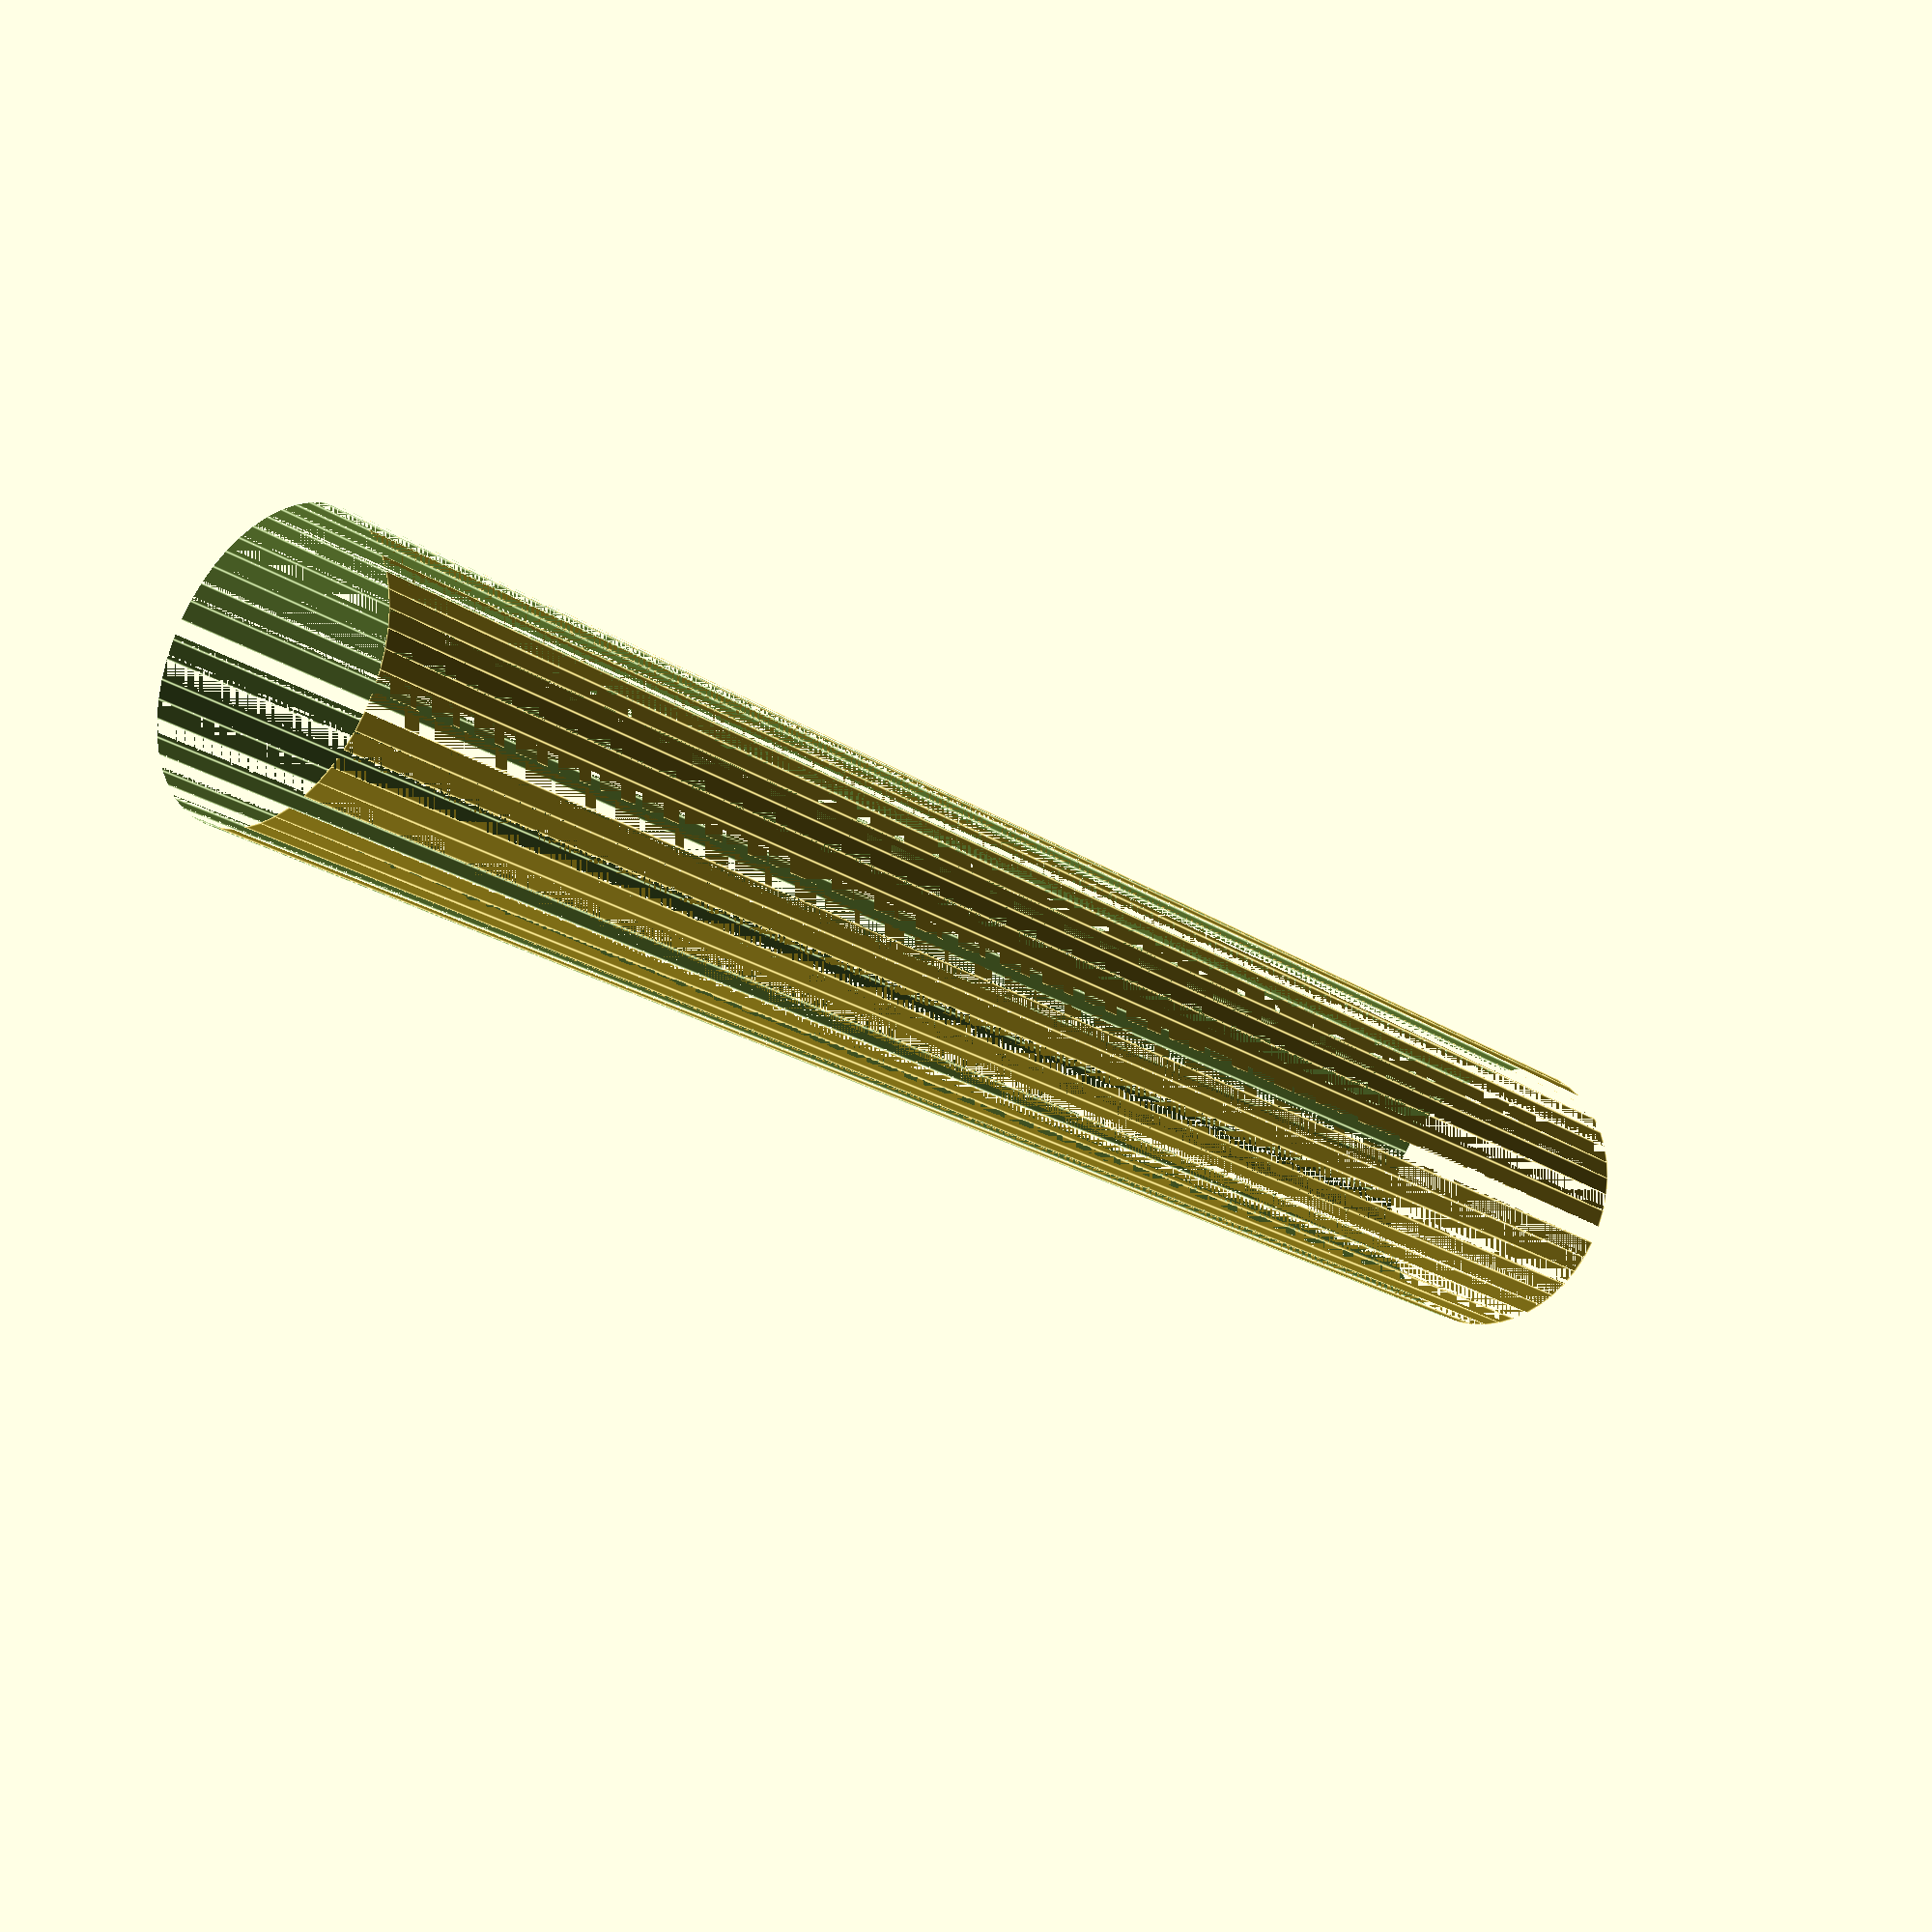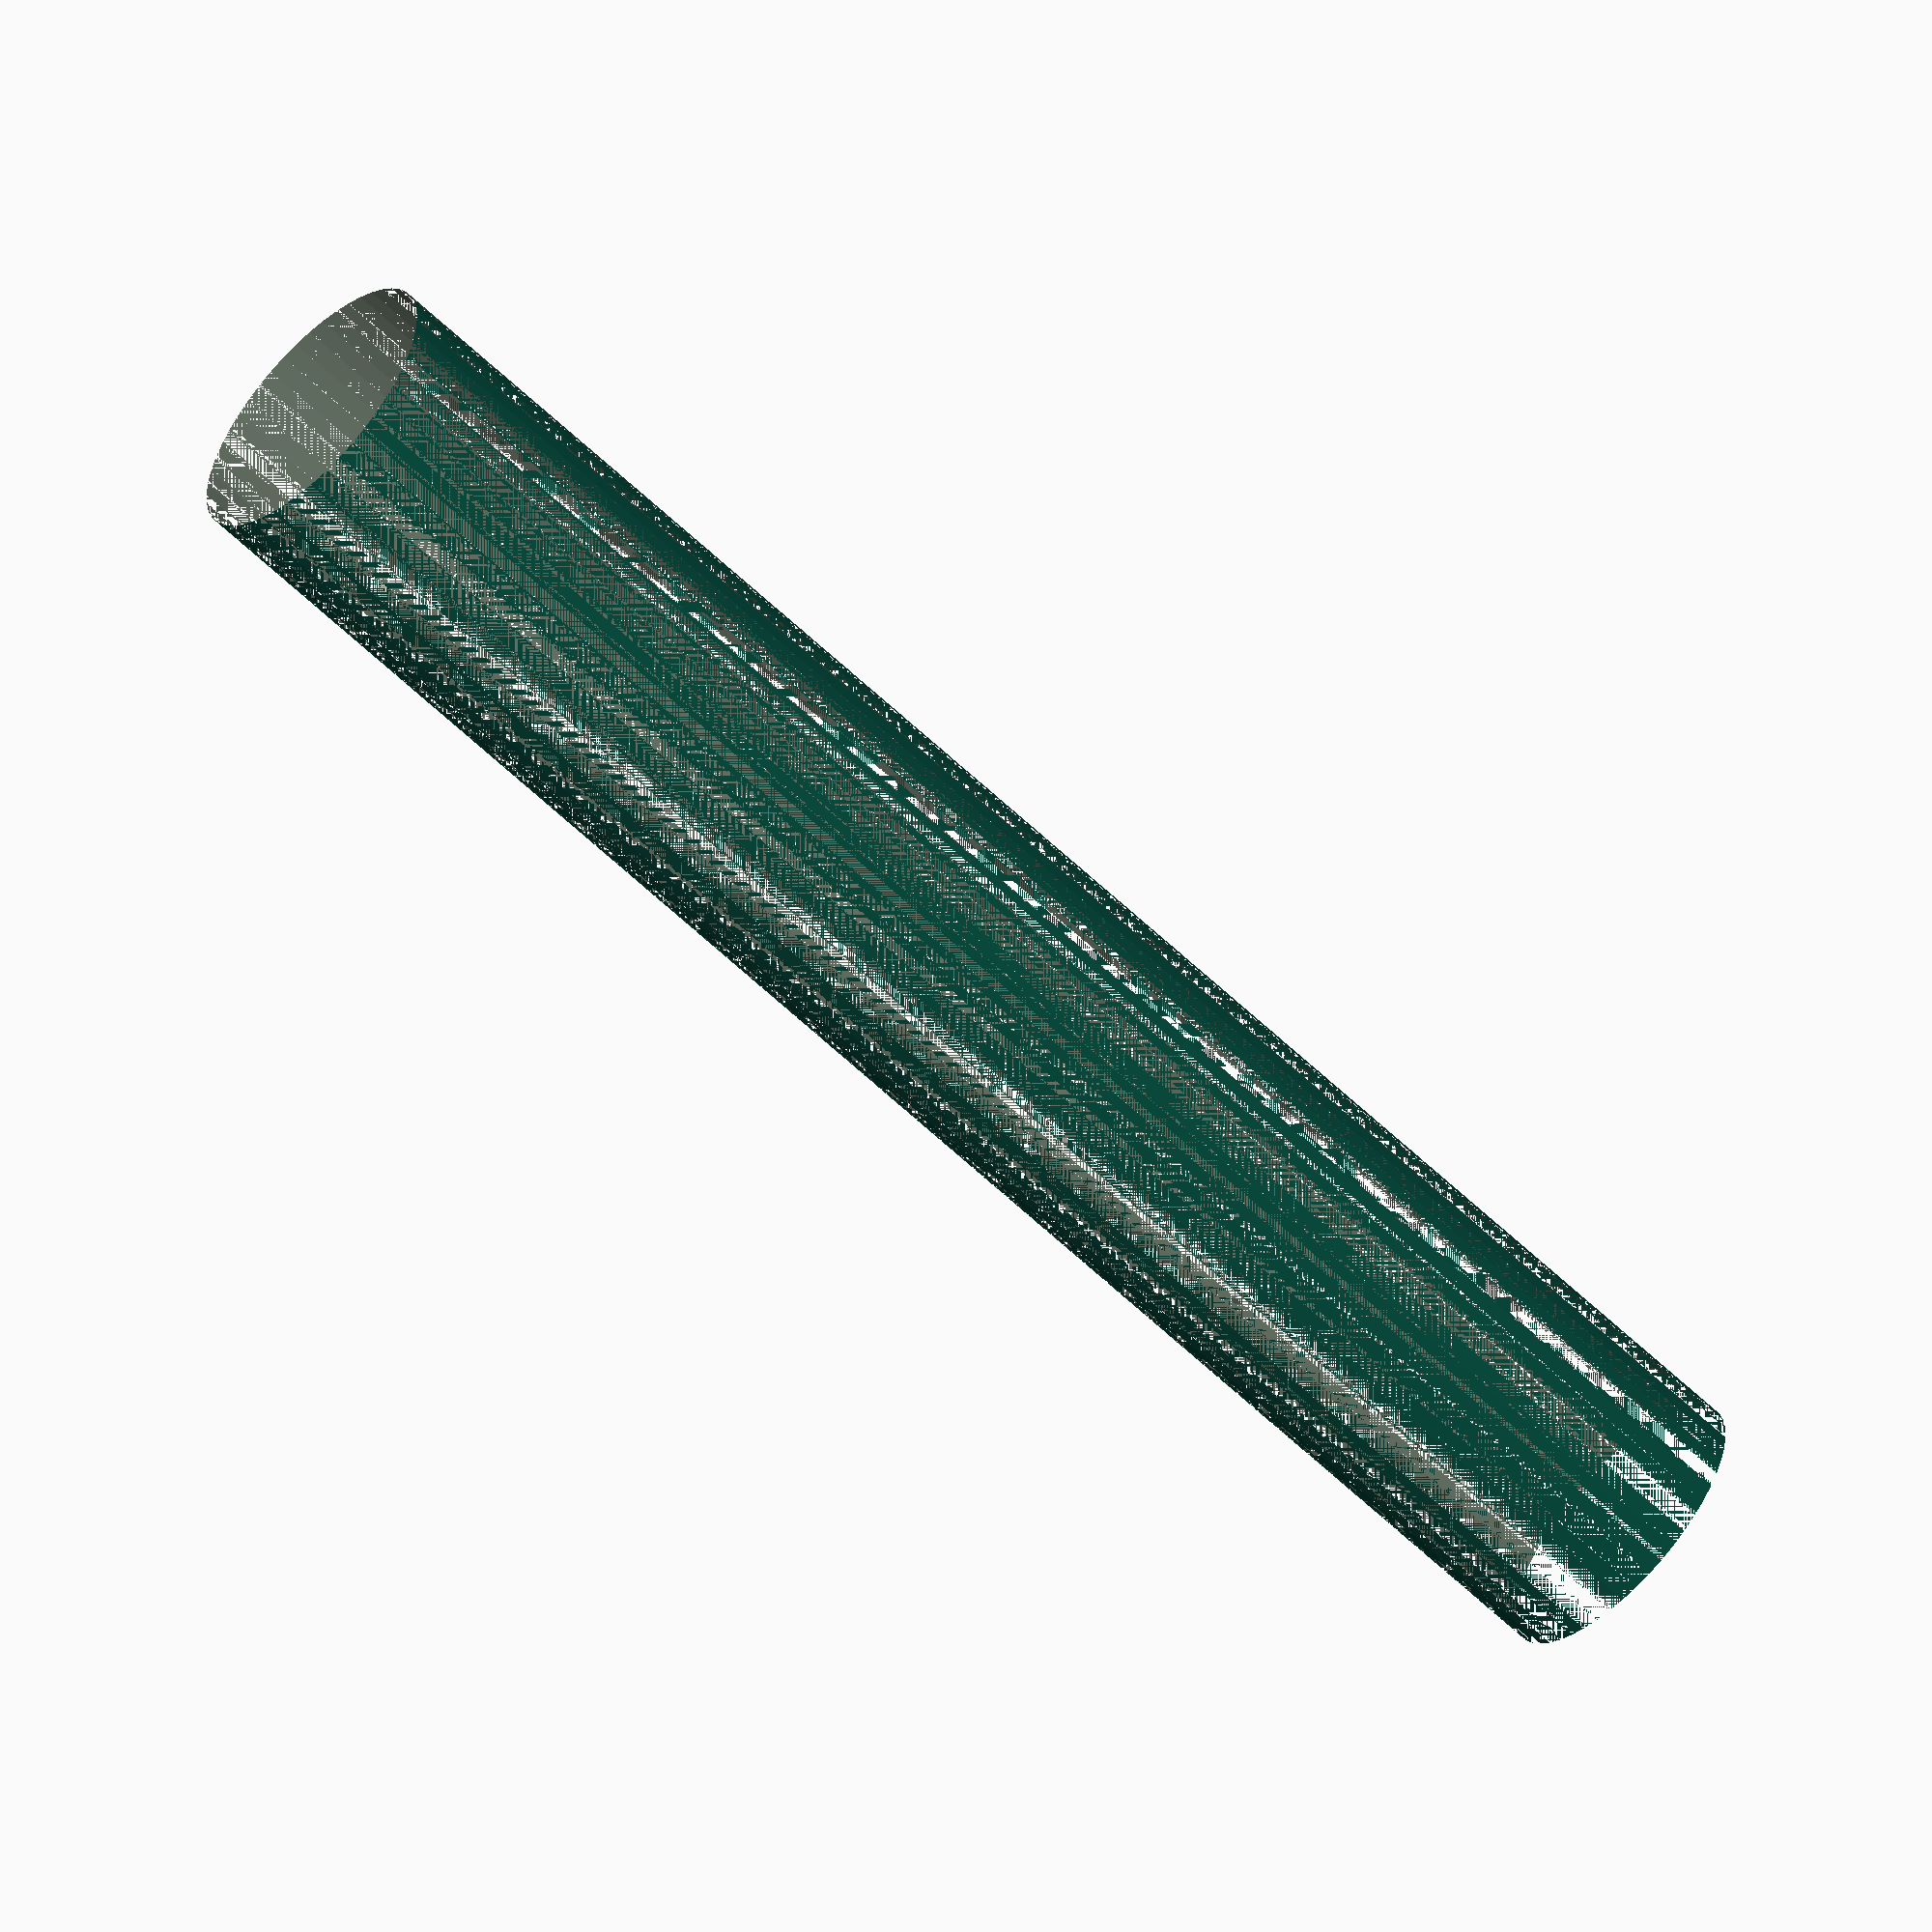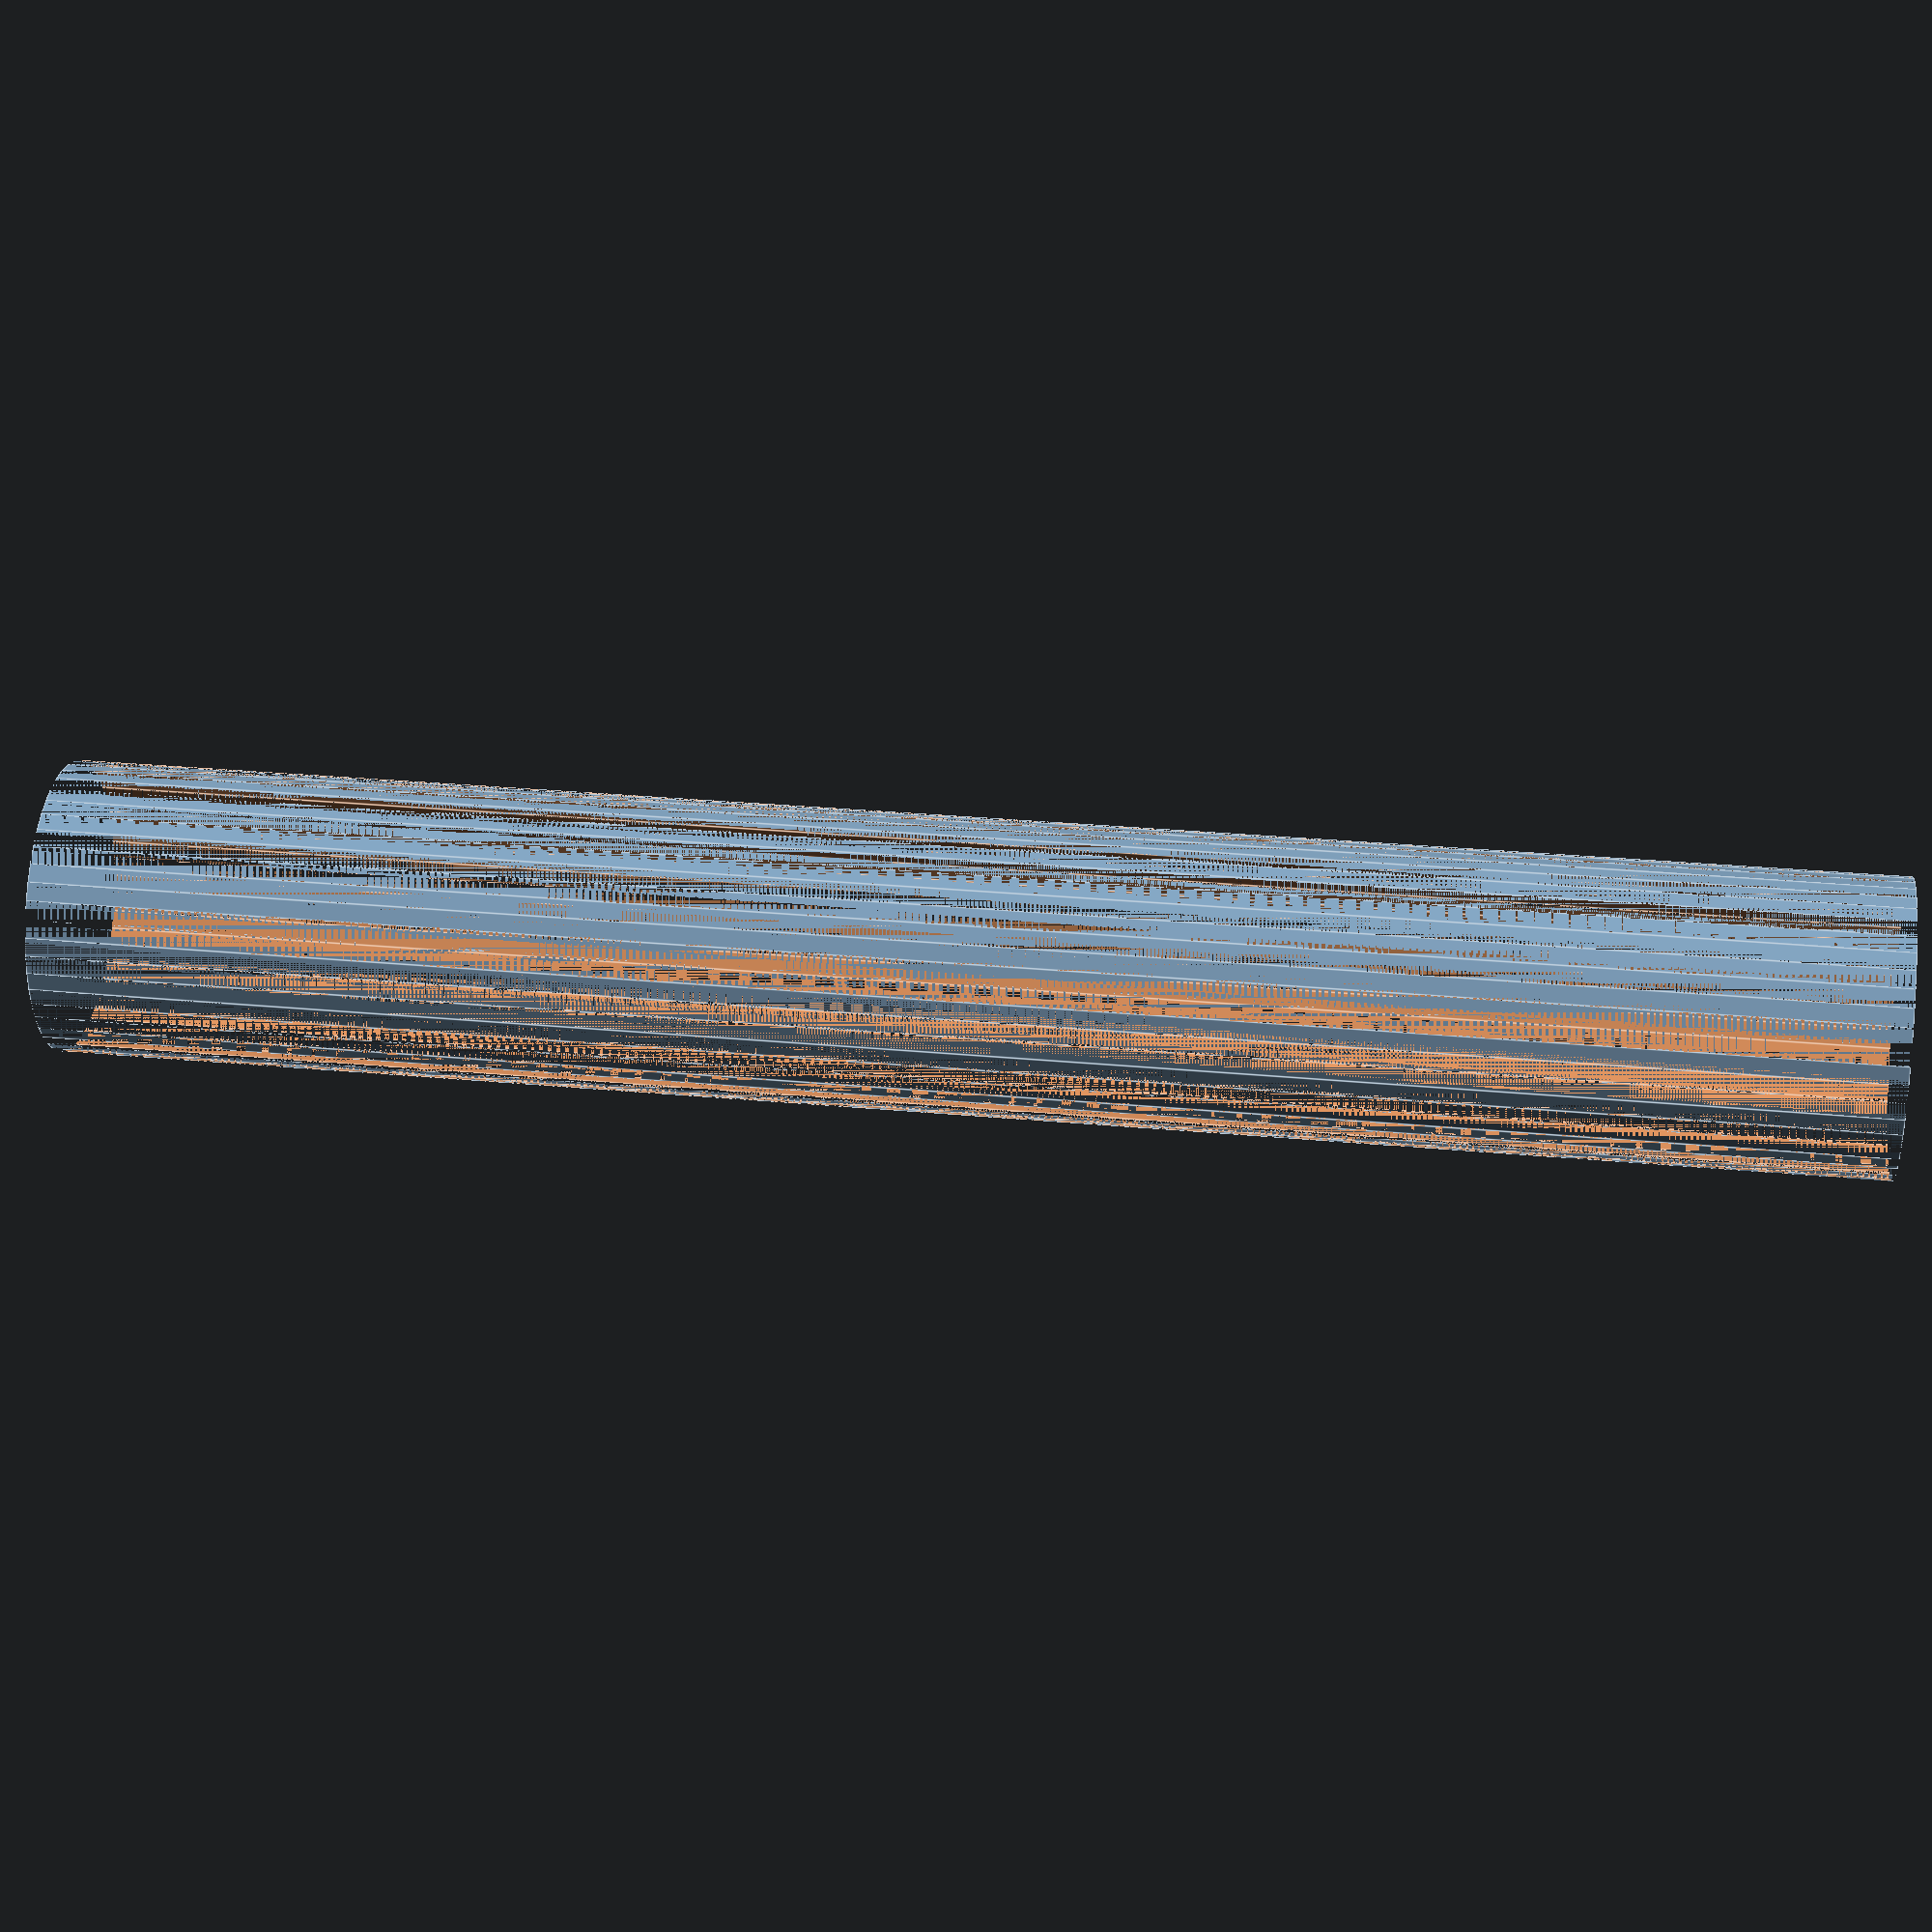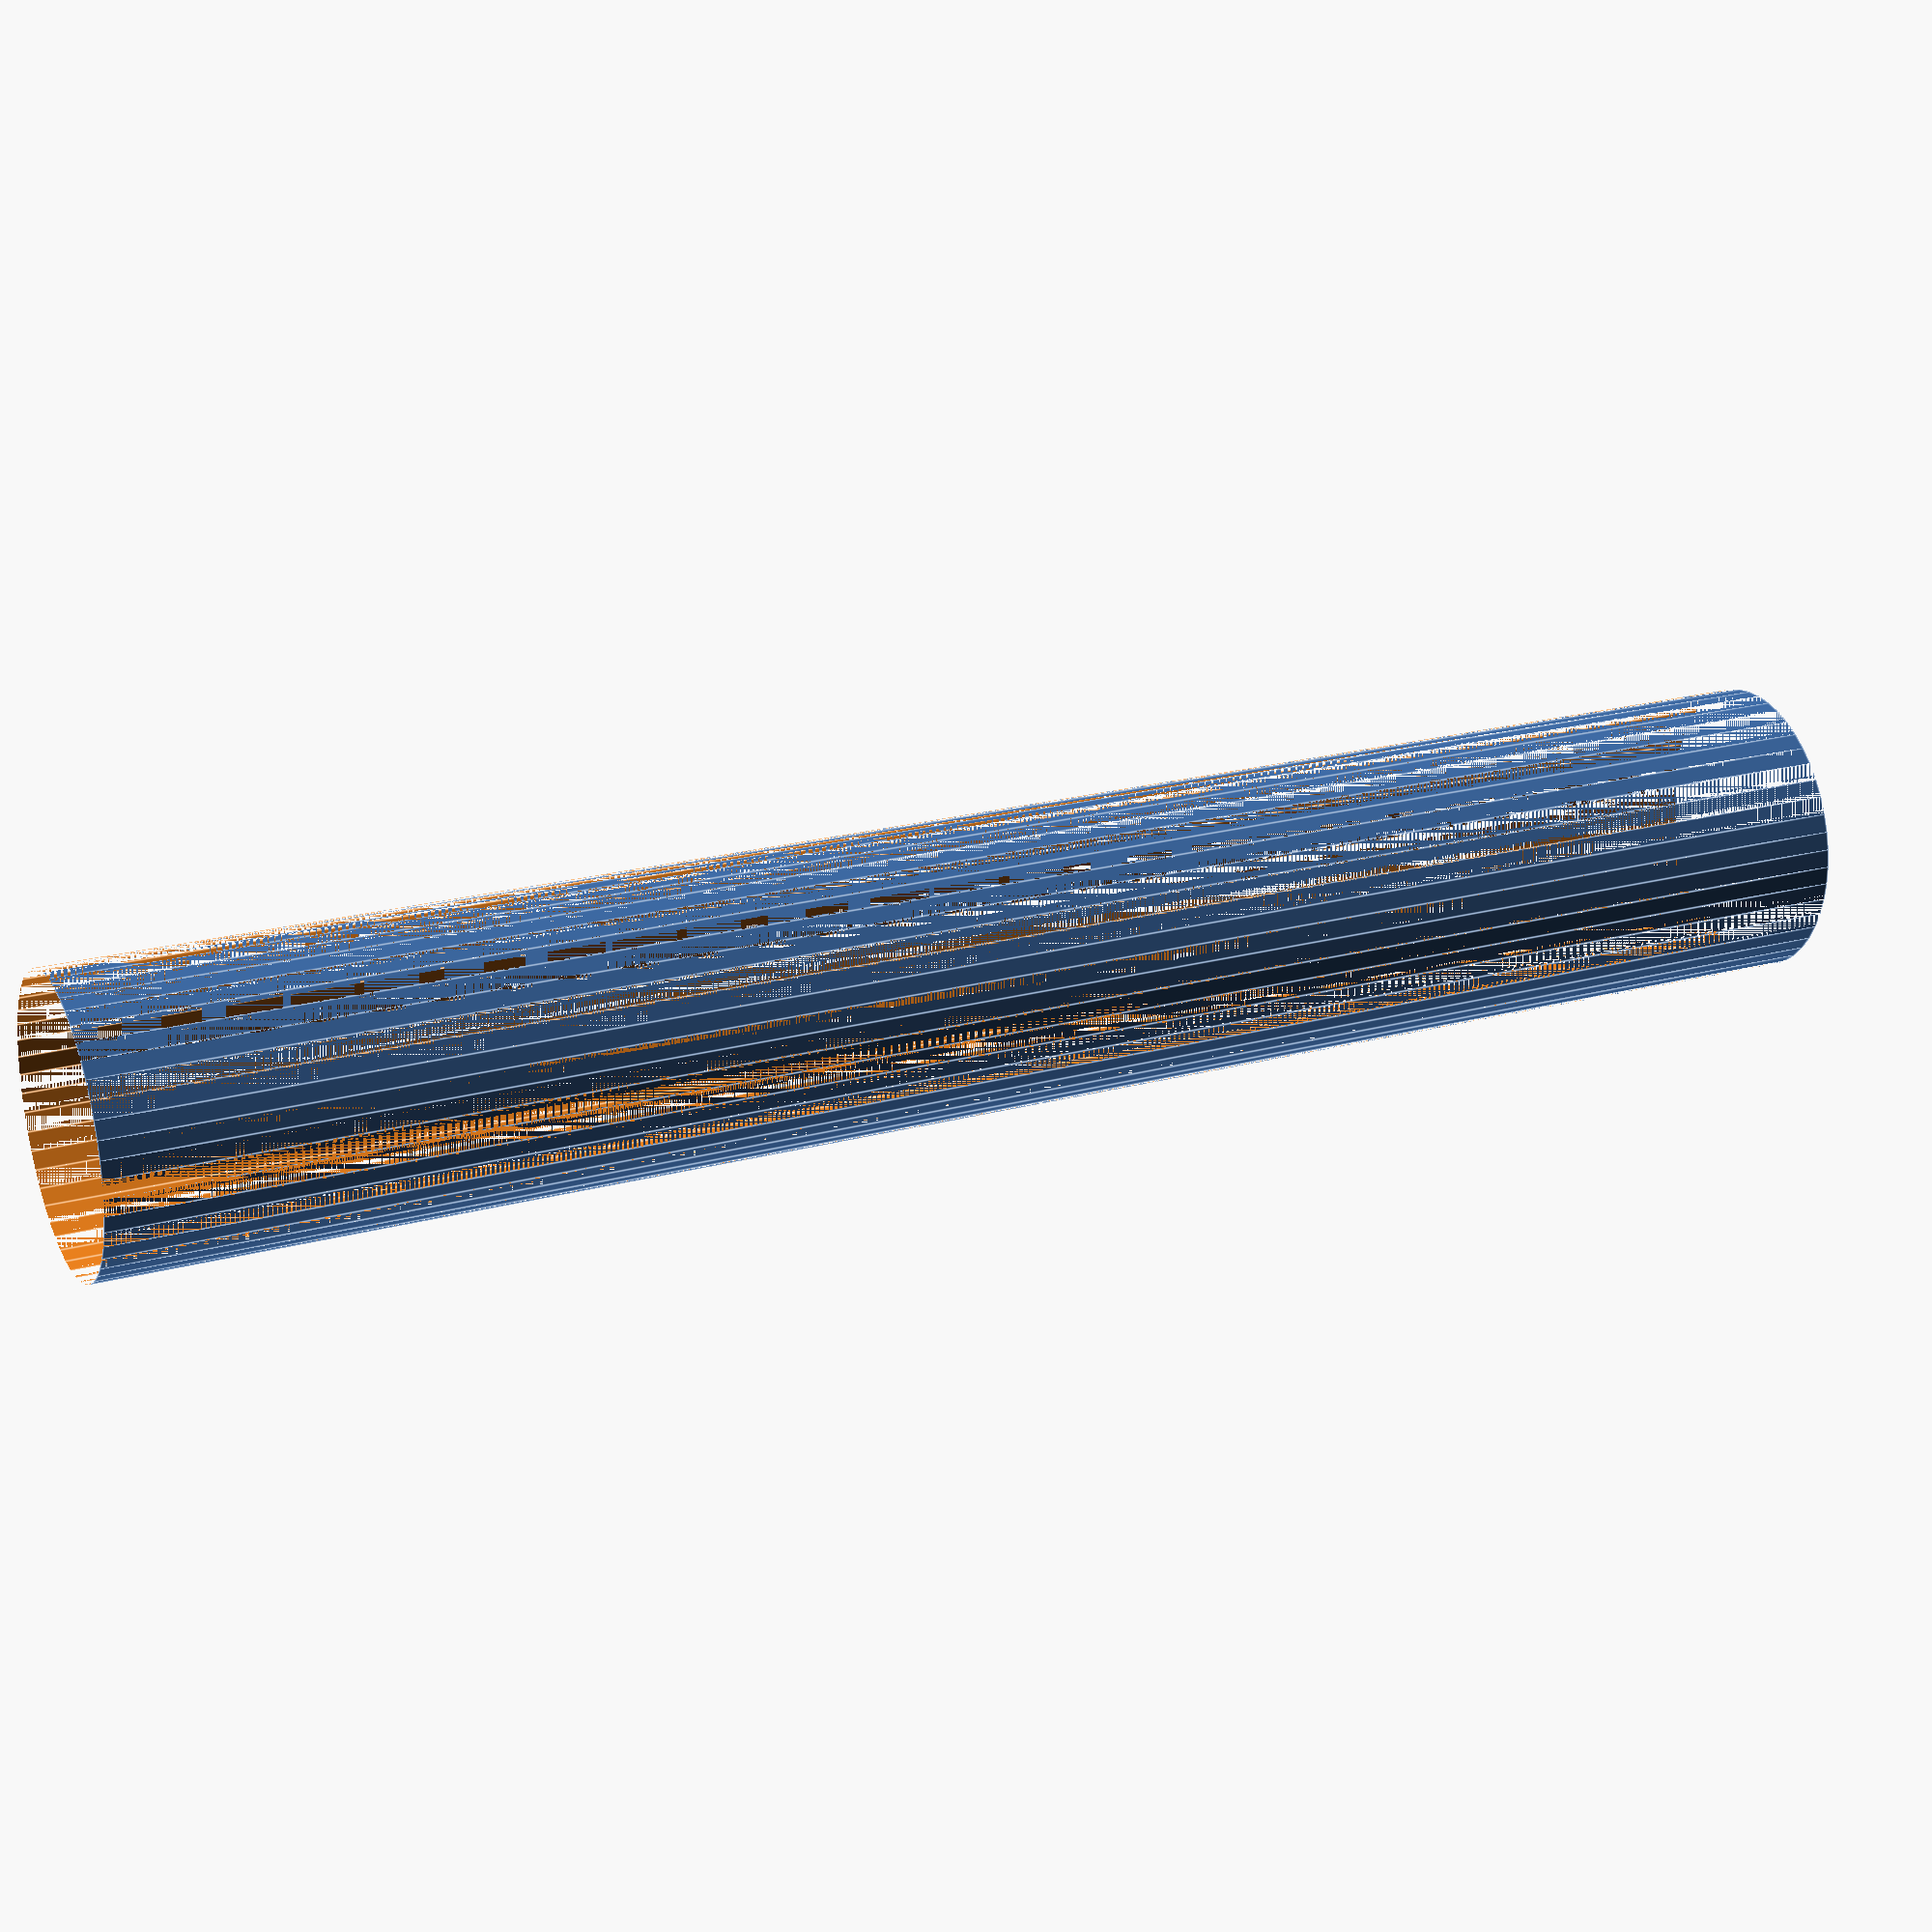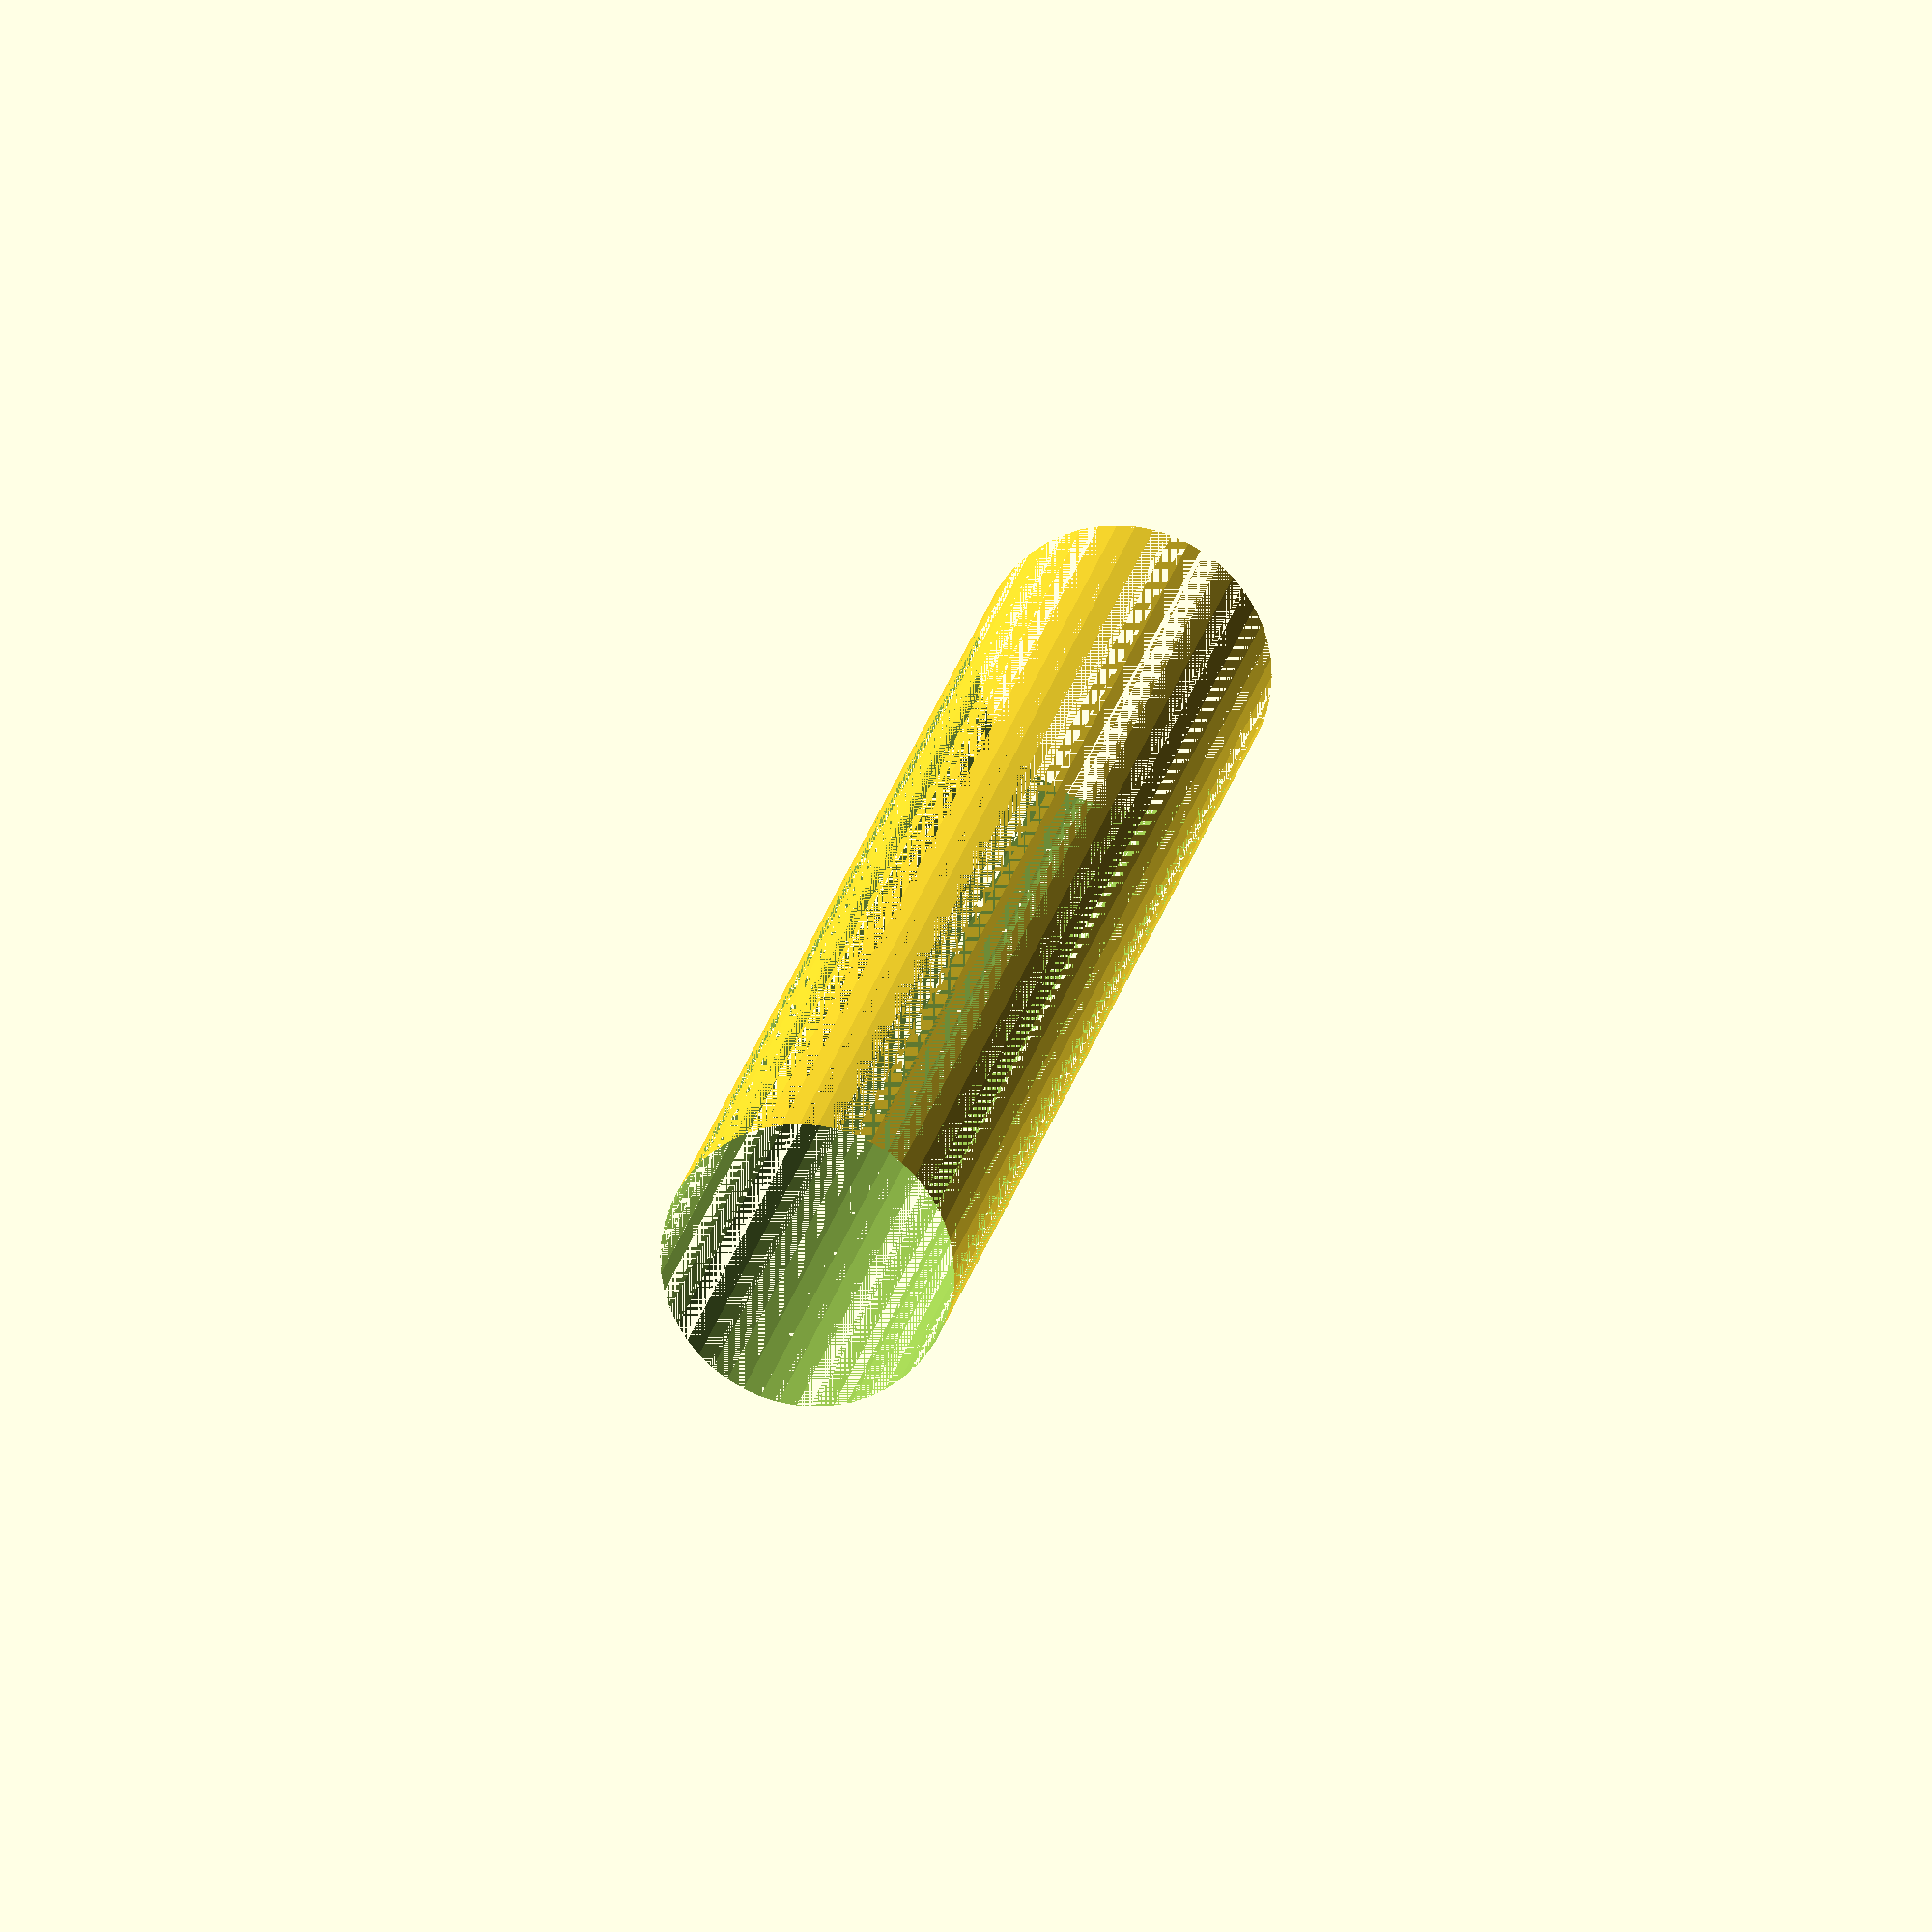
<openscad>
$fn = 50;


difference() {
	union() {
		translate(v = [0, 0, -49.5000000000]) {
			cylinder(h = 99, r = 8.0000000000);
		}
	}
	union() {
		translate(v = [0, 0, -100.0000000000]) {
			cylinder(h = 200, r = 8);
		}
	}
}
</openscad>
<views>
elev=21.9 azim=119.9 roll=40.7 proj=p view=edges
elev=59.0 azim=48.1 roll=225.1 proj=o view=wireframe
elev=150.6 azim=221.7 roll=82.2 proj=p view=edges
elev=337.1 azim=312.8 roll=245.5 proj=p view=edges
elev=160.8 azim=202.1 roll=170.1 proj=o view=wireframe
</views>
